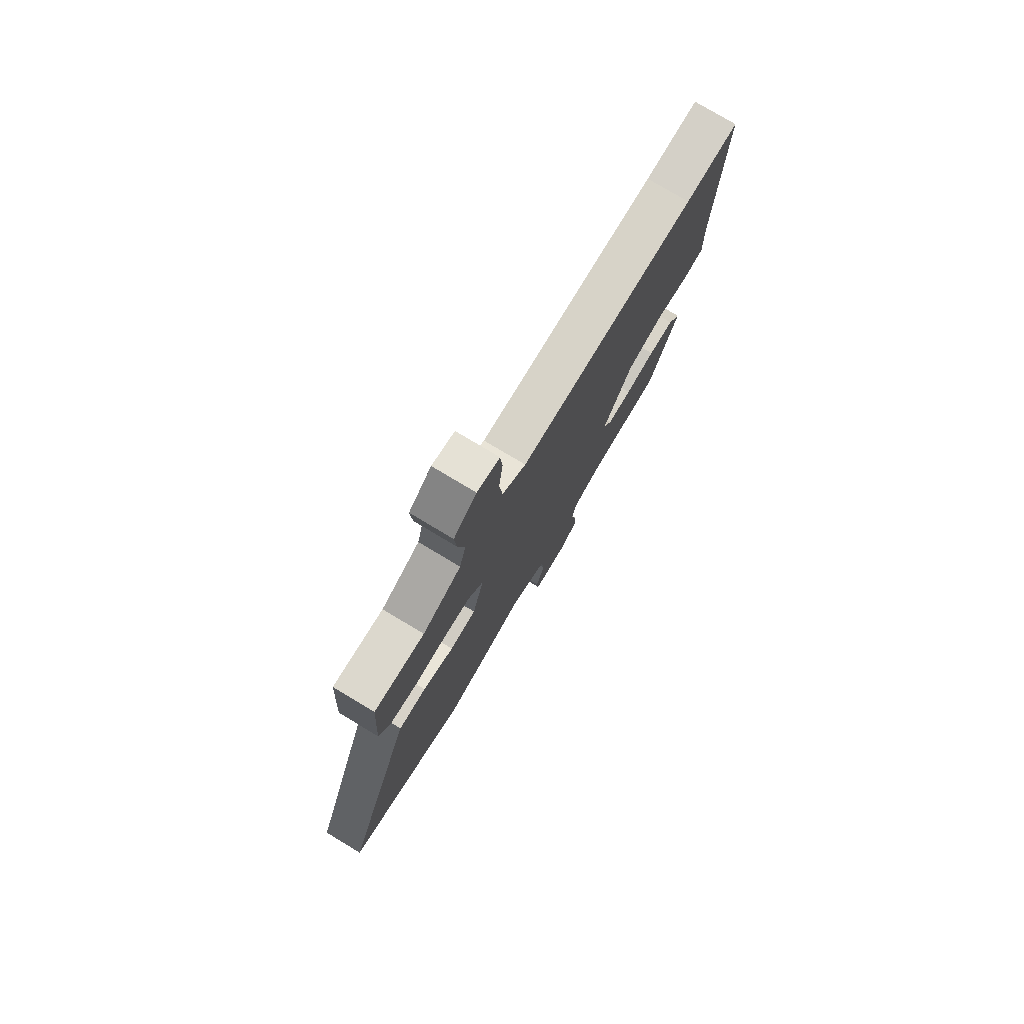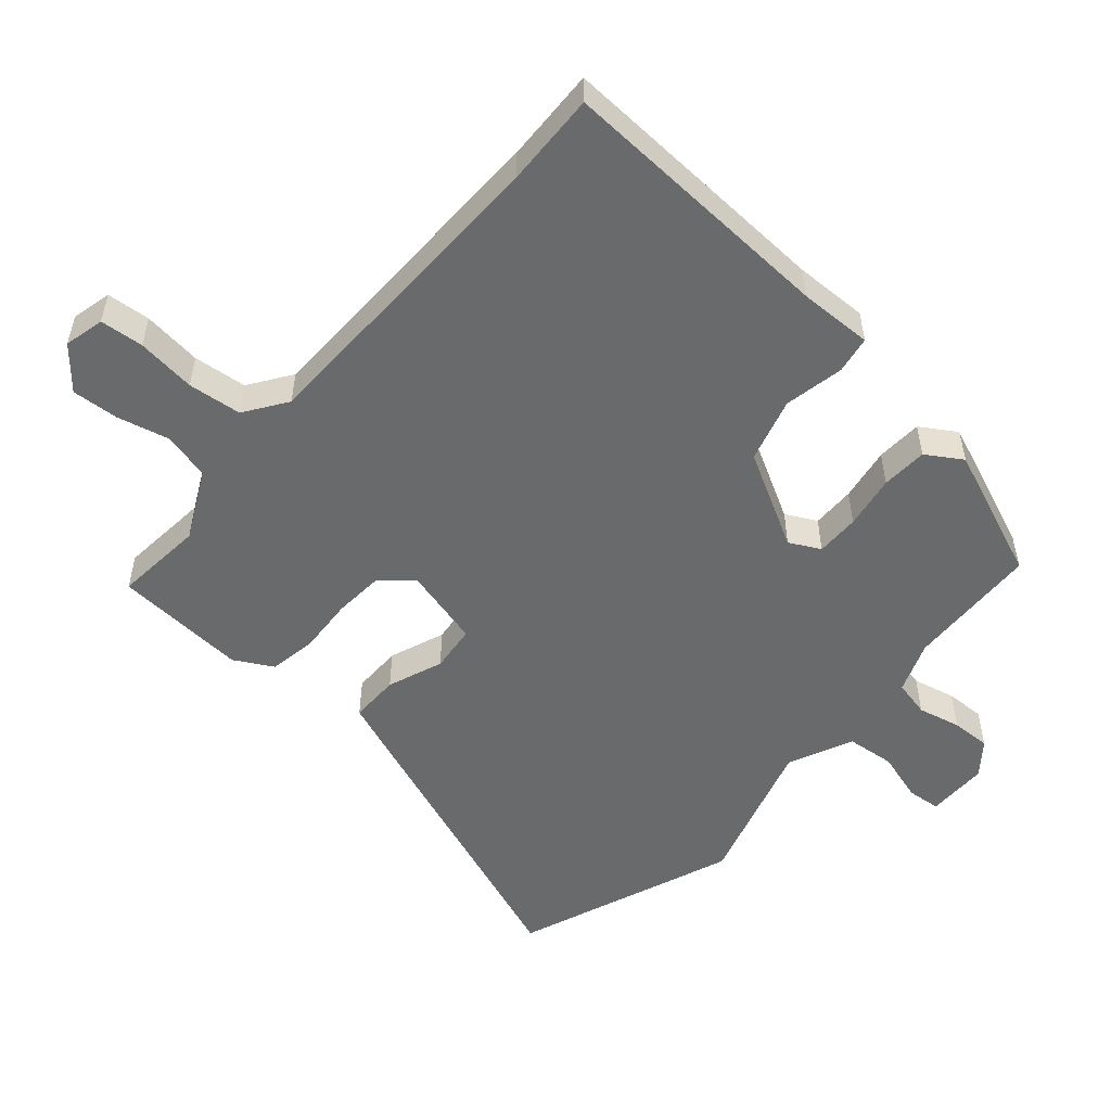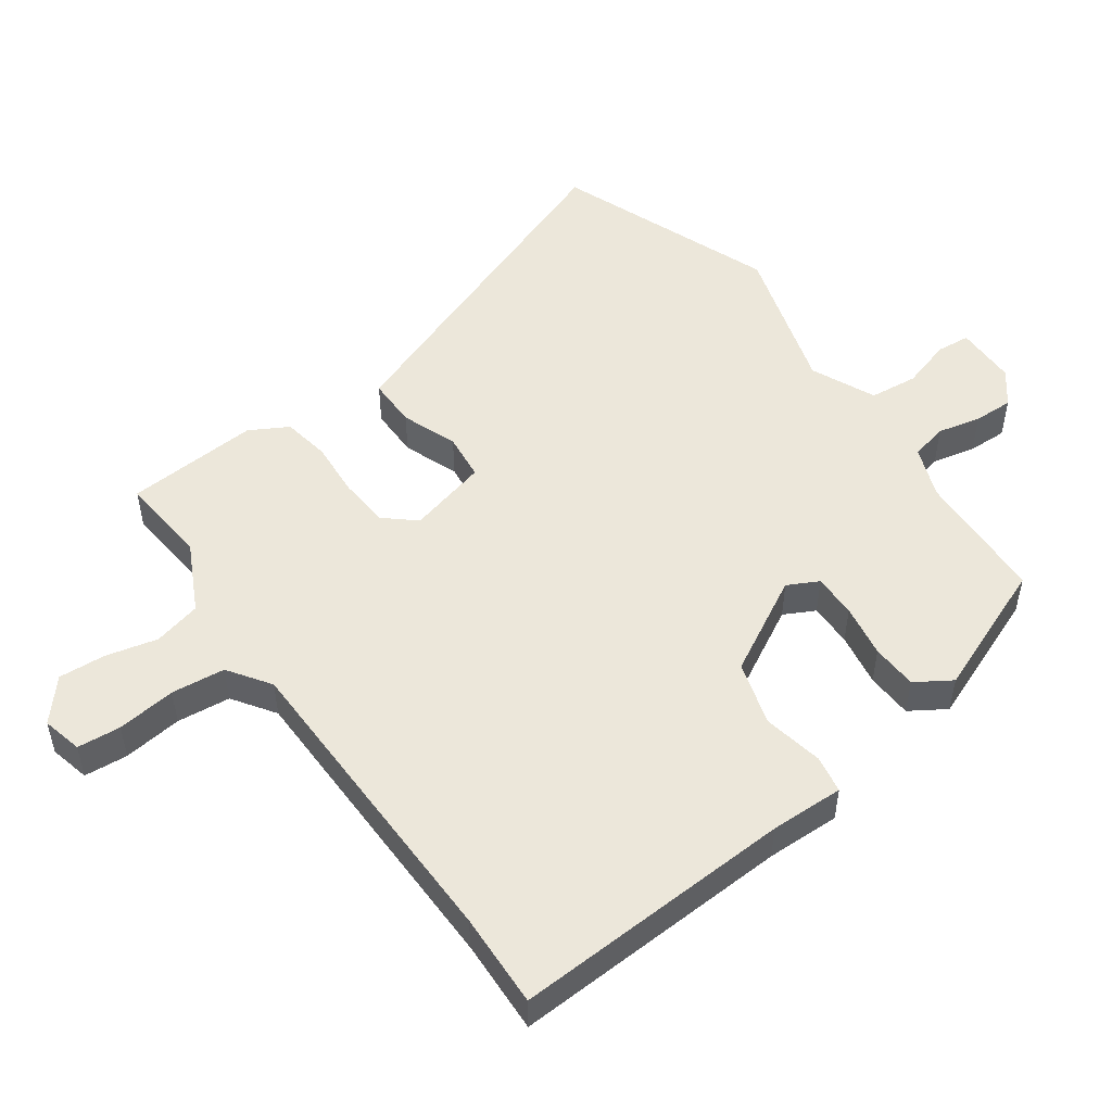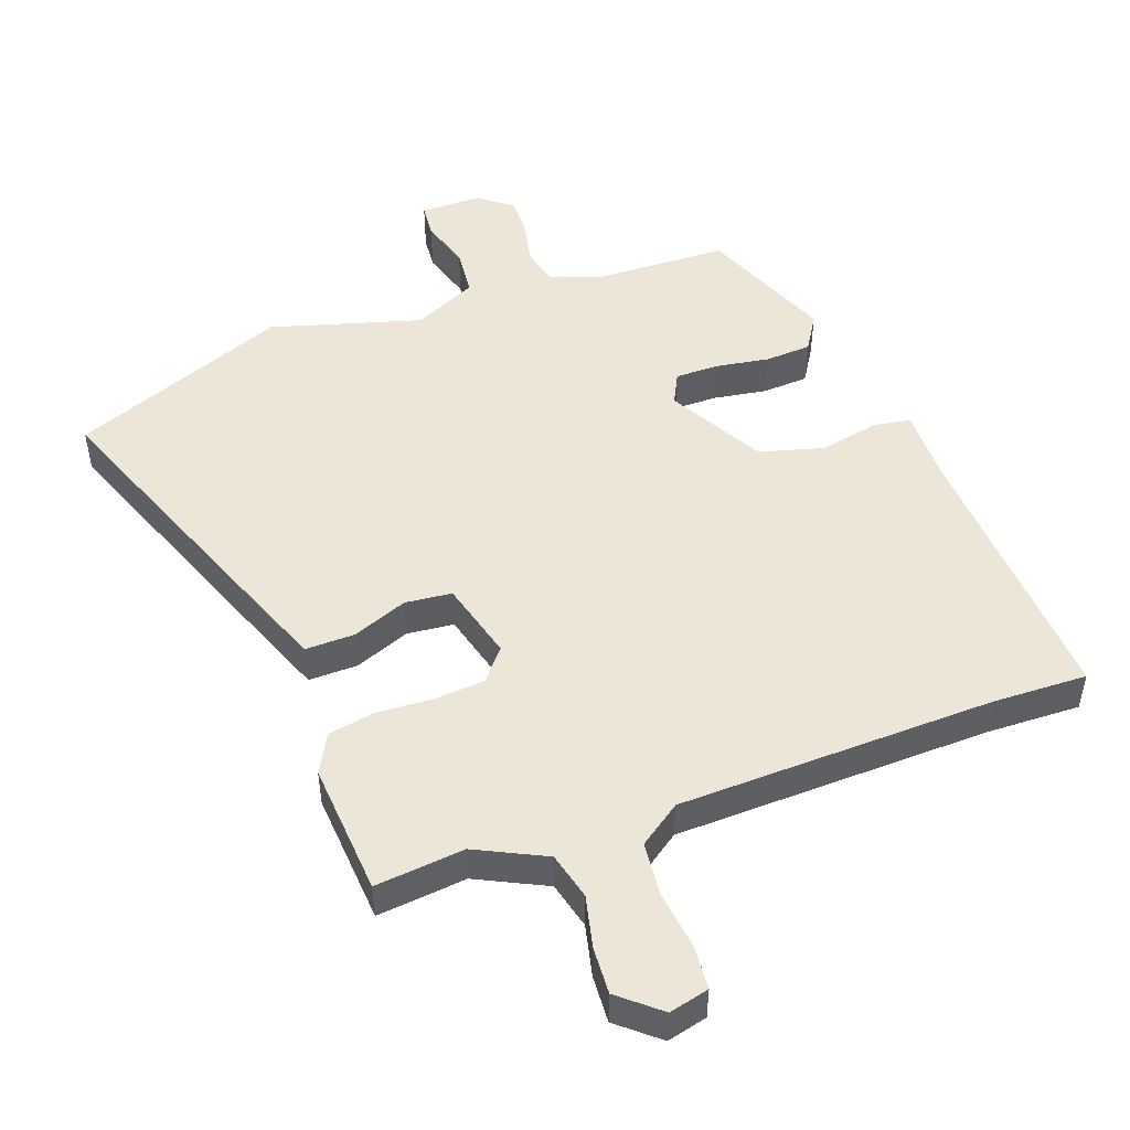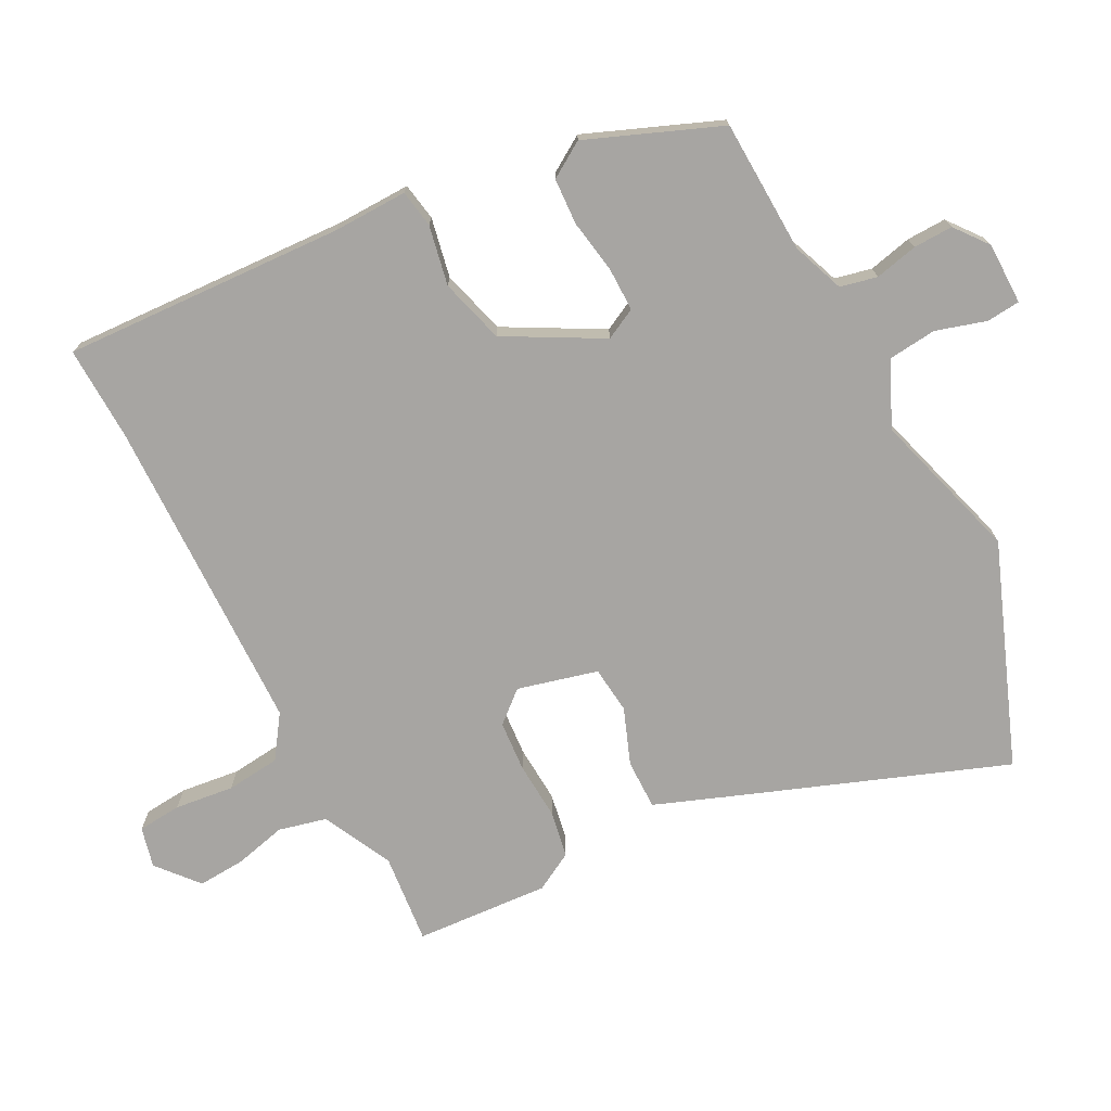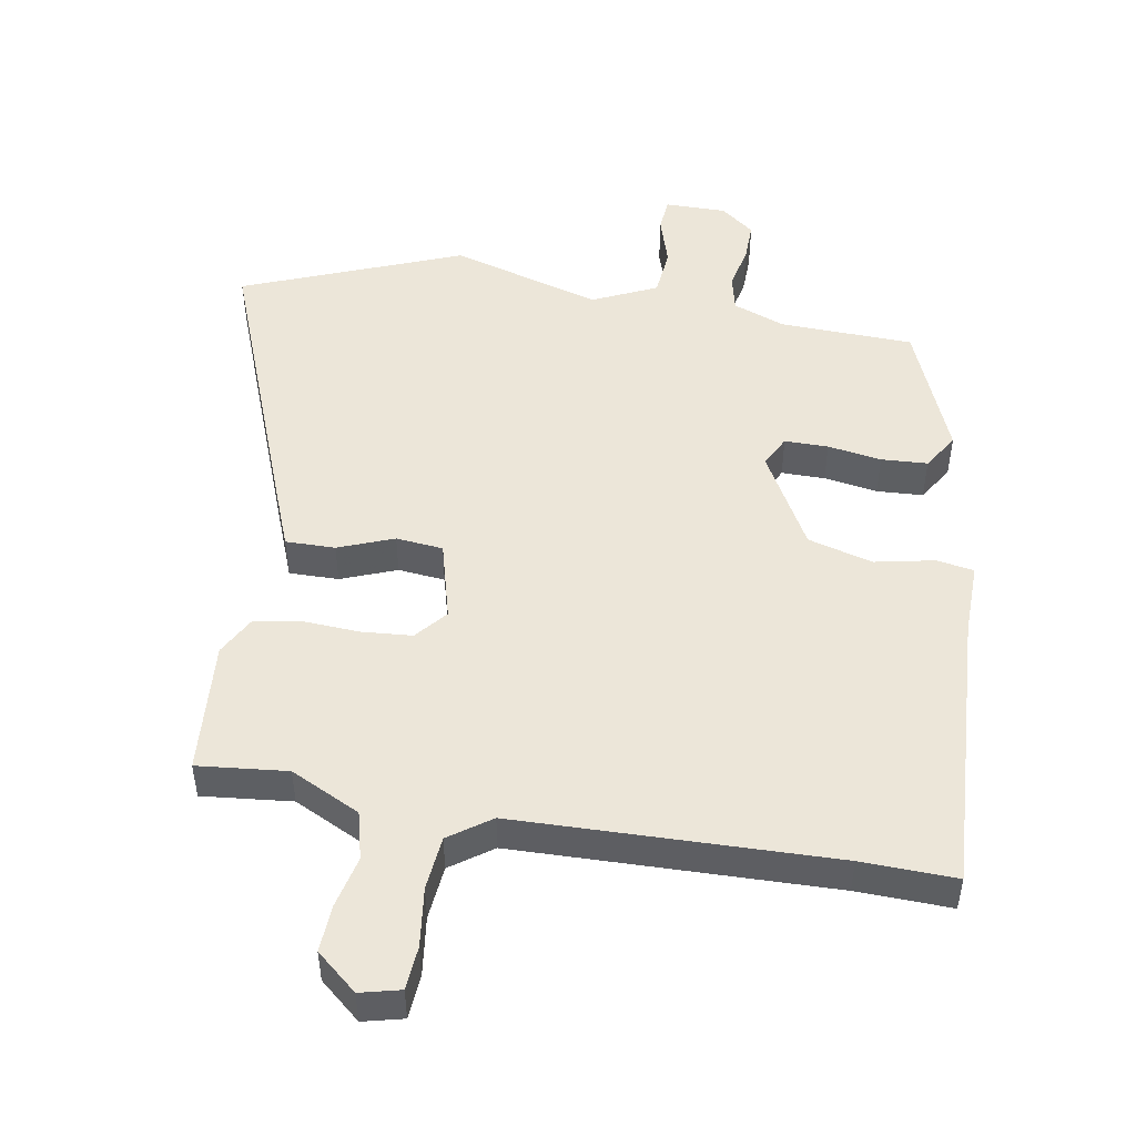
<metadata>
{"format":"obj","ext":"obj","renderer":"f3d","projection":"perspective","resolution":1024,"background":"white","views":[{"elev":77.3,"azim":-59.0,"up":"+Z"},{"elev":-52.9,"azim":48.7,"up":"+Y"},{"elev":51.2,"azim":54.2,"up":"+Y"},{"elev":49.5,"azim":-20.7,"up":"+Y"},{"elev":-73.9,"azim":117.1,"up":"+Y"},{"elev":49.5,"azim":9.0,"up":"+Y"}]}
</metadata>
<code>
v 0.388 0.07 -0.478
v 0.189 0.07 -0.487
v 0.112 0.07 -0.517
v 0.1 0.07 -0.572
v 0.115 0.07 -0.636
v 0.117 0.07 -0.695
v 0.068 0.07 -0.734
v -0.024 0.07 -0.735
v -0.029 0.07 -0.685
v -0.007 0.07 -0.61
v -0.015 0.07 -0.538
v -0.111 0.07 -0.495
v -0.334 0.07 -0.563
v -0.661 0.07 -0.439
v -0.511 0.07 -0.03
v -0.473 0.07 0.072
v -0.399 0.07 0.072
v -0.316 0.07 0.041
v -0.246 0.07 0.049
v -0.216 0.07 0.168
v -0.256 0.07 0.214
v -0.331 0.07 0.219
v -0.416 0.07 0.213
v -0.486 0.07 0.225
v -0.518 0.07 0.282
v -0.506 0.07 0.481
v -0.372 0.07 0.469
v -0.269 0.07 0.521
v -0.252 0.07 0.592
v -0.271 0.07 0.669
v -0.276 0.07 0.739
v -0.216 0.07 0.791
v -0.156 0.07 0.777
v -0.15 0.07 0.712
v -0.16 0.07 0.624
v -0.151 0.07 0.544
v -0.088 0.07 0.501
v 0.386 0.07 0.495
v 0.527 0.07 0.501
v 0.509 0.07 0.081
v 0.512 0.07 -0.029
v 0.456 0.07 -0.039
v 0.367 0.07 -0.022
v 0.271 0.07 -0.05
v 0.194 0.07 -0.193
v 0.218 0.07 -0.239
v 0.283 0.07 -0.238
v 0.363 0.07 -0.224
v 0.432 0.07 -0.227
v 0.466 0.07 -0.28
v 0.388 0 -0.478
v 0.189 0 -0.487
v 0.112 0 -0.517
v 0.1 0 -0.572
v 0.115 0 -0.636
v 0.117 0 -0.695
v 0.068 0 -0.734
v -0.024 0 -0.735
v -0.029 0 -0.685
v -0.007 0 -0.61
v -0.015 0 -0.538
v -0.111 0 -0.495
v -0.334 0 -0.563
v -0.661 0 -0.439
v -0.511 0 -0.03
v -0.473 0 0.072
v -0.399 0 0.072
v -0.316 0 0.041
v -0.246 0 0.049
v -0.216 0 0.168
v -0.256 0 0.214
v -0.331 0 0.219
v -0.416 0 0.213
v -0.486 0 0.225
v -0.518 0 0.282
v -0.506 0 0.481
v -0.372 0 0.469
v -0.269 0 0.521
v -0.252 0 0.592
v -0.271 0 0.669
v -0.276 0 0.739
v -0.216 0 0.791
v -0.156 0 0.777
v -0.15 0 0.712
v -0.16 0 0.624
v -0.151 0 0.544
v -0.088 0 0.501
v 0.386 0 0.495
v 0.527 0 0.501
v 0.509 0 0.081
v 0.512 0 -0.029
v 0.456 0 -0.039
v 0.367 0 -0.022
v 0.271 0 -0.05
v 0.194 0 -0.193
v 0.218 0 -0.239
v 0.283 0 -0.238
v 0.363 0 -0.224
v 0.432 0 -0.227
v 0.466 0 -0.28
f 47 48 49 50
f 46 47 50 1
f 40 41 42 43
f 38 39 40 43
f 37 38 43 44
f 36 37 44 45
f 32 33 34 35
f 32 35 36
f 29 30 31 32
f 29 32 36
f 28 29 36 45
f 24 25 26 27
f 22 23 24 27
f 21 22 27 28
f 20 21 28 45
f 15 16 17 18
f 15 18 19
f 12 13 14 15
f 11 12 15 19
f 7 8 9 10
f 7 10 11
f 4 5 6 7
f 4 7 11 19
f 46 1 2
f 46 2 3
f 45 46 3
f 20 45 3
f 3 4 19 20
f 100 99 98 97
f 51 100 97 96
f 93 92 91 90
f 93 90 89 88
f 94 93 88 87
f 95 94 87 86
f 85 84 83 82
f 86 85 82
f 82 81 80 79
f 86 82 79
f 95 86 79 78
f 77 76 75 74
f 77 74 73 72
f 78 77 72 71
f 95 78 71 70
f 68 67 66 65
f 69 68 65
f 65 64 63 62
f 69 65 62 61
f 60 59 58 57
f 61 60 57
f 57 56 55 54
f 69 61 57 54
f 52 51 96
f 53 52 96
f 53 96 95
f 53 95 70
f 70 69 54 53
f 1 51 52 2
f 2 52 53 3
f 3 53 54 4
f 4 54 55 5
f 5 55 56 6
f 6 56 57 7
f 7 57 58 8
f 8 58 59 9
f 9 59 60 10
f 10 60 61 11
f 11 61 62 12
f 12 62 63 13
f 13 63 64 14
f 14 64 65 15
f 15 65 66 16
f 16 66 67 17
f 17 67 68 18
f 18 68 69 19
f 19 69 70 20
f 20 70 71 21
f 21 71 72 22
f 22 72 73 23
f 23 73 74 24
f 24 74 75 25
f 25 75 76 26
f 26 76 77 27
f 27 77 78 28
f 28 78 79 29
f 29 79 80 30
f 30 80 81 31
f 31 81 82 32
f 32 82 83 33
f 33 83 84 34
f 34 84 85 35
f 35 85 86 36
f 36 86 87 37
f 37 87 88 38
f 38 88 89 39
f 39 89 90 40
f 40 90 91 41
f 41 91 92 42
f 42 92 93 43
f 43 93 94 44
f 44 94 95 45
f 45 95 96 46
f 46 96 97 47
f 47 97 98 48
f 48 98 99 49
f 49 99 100 50
f 50 100 51 1

</code>
